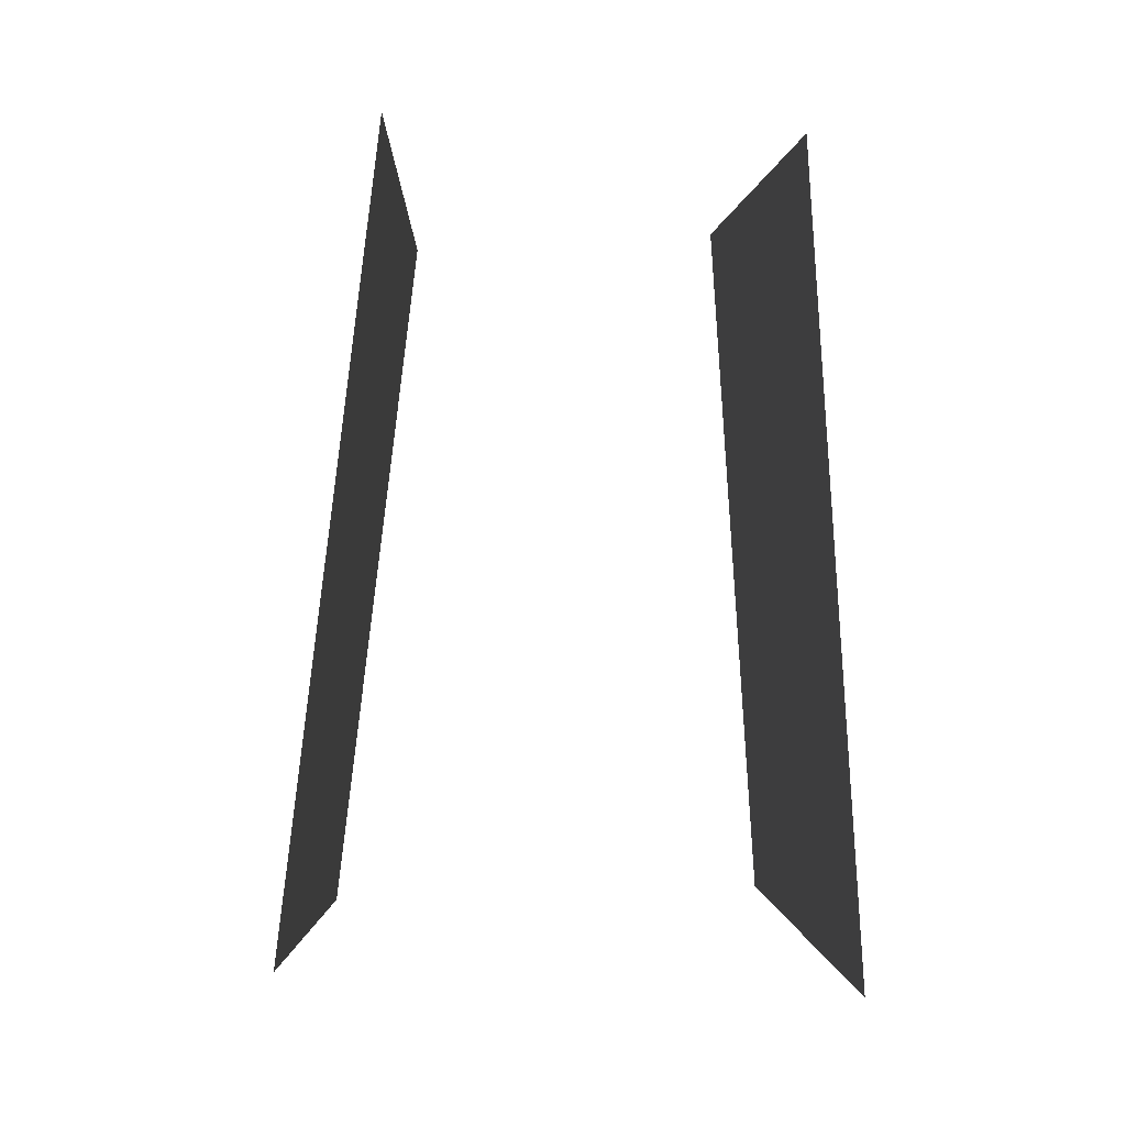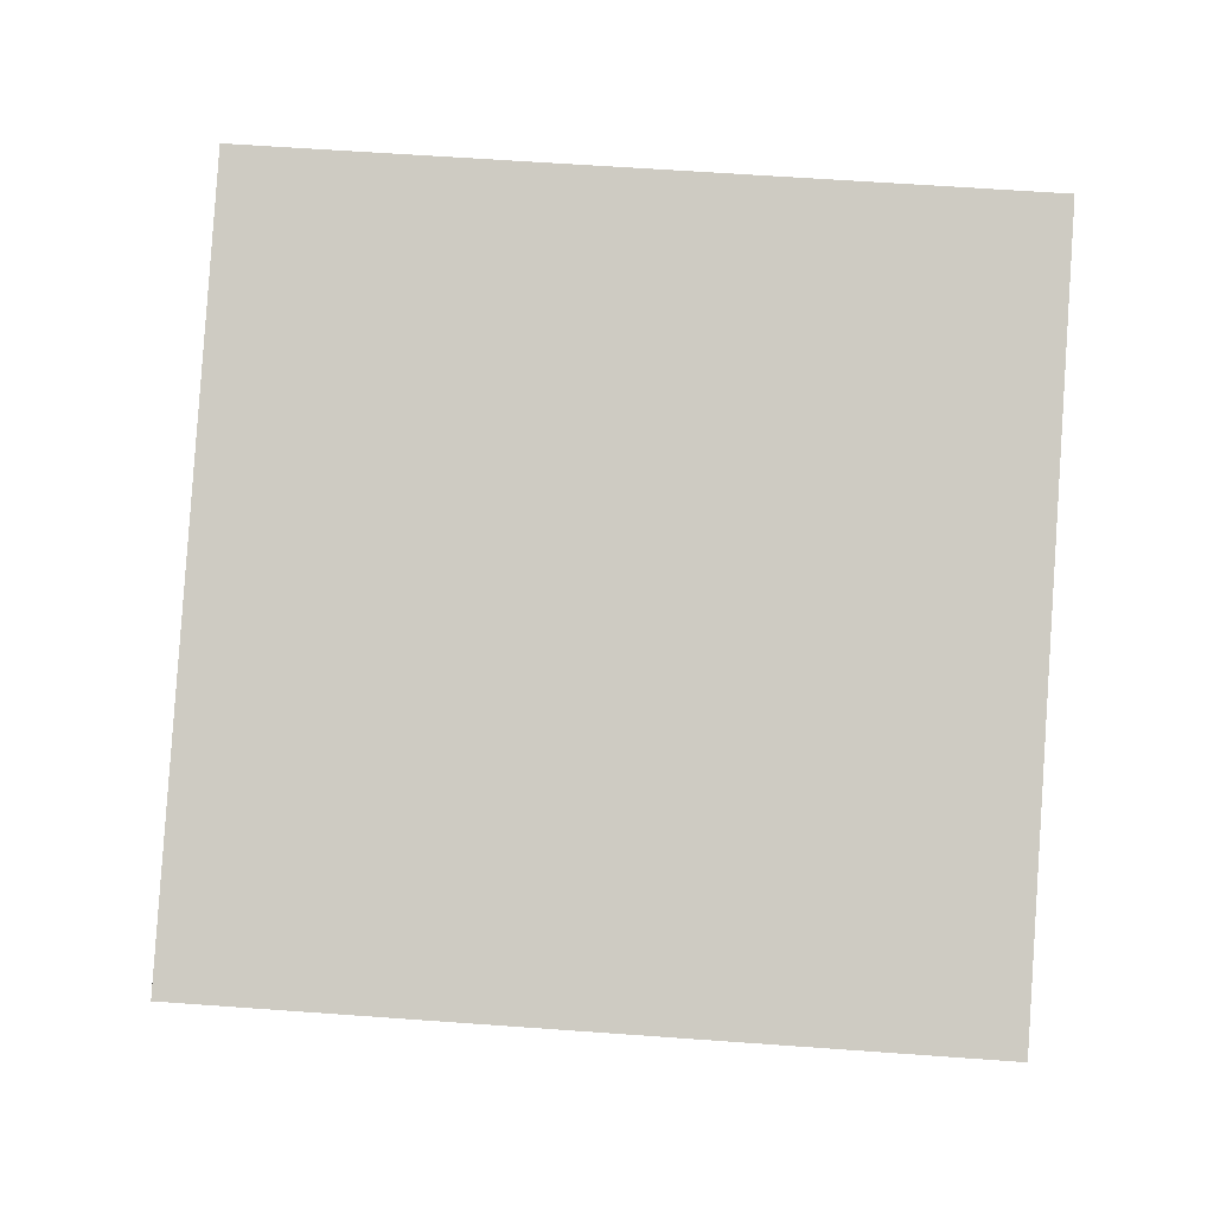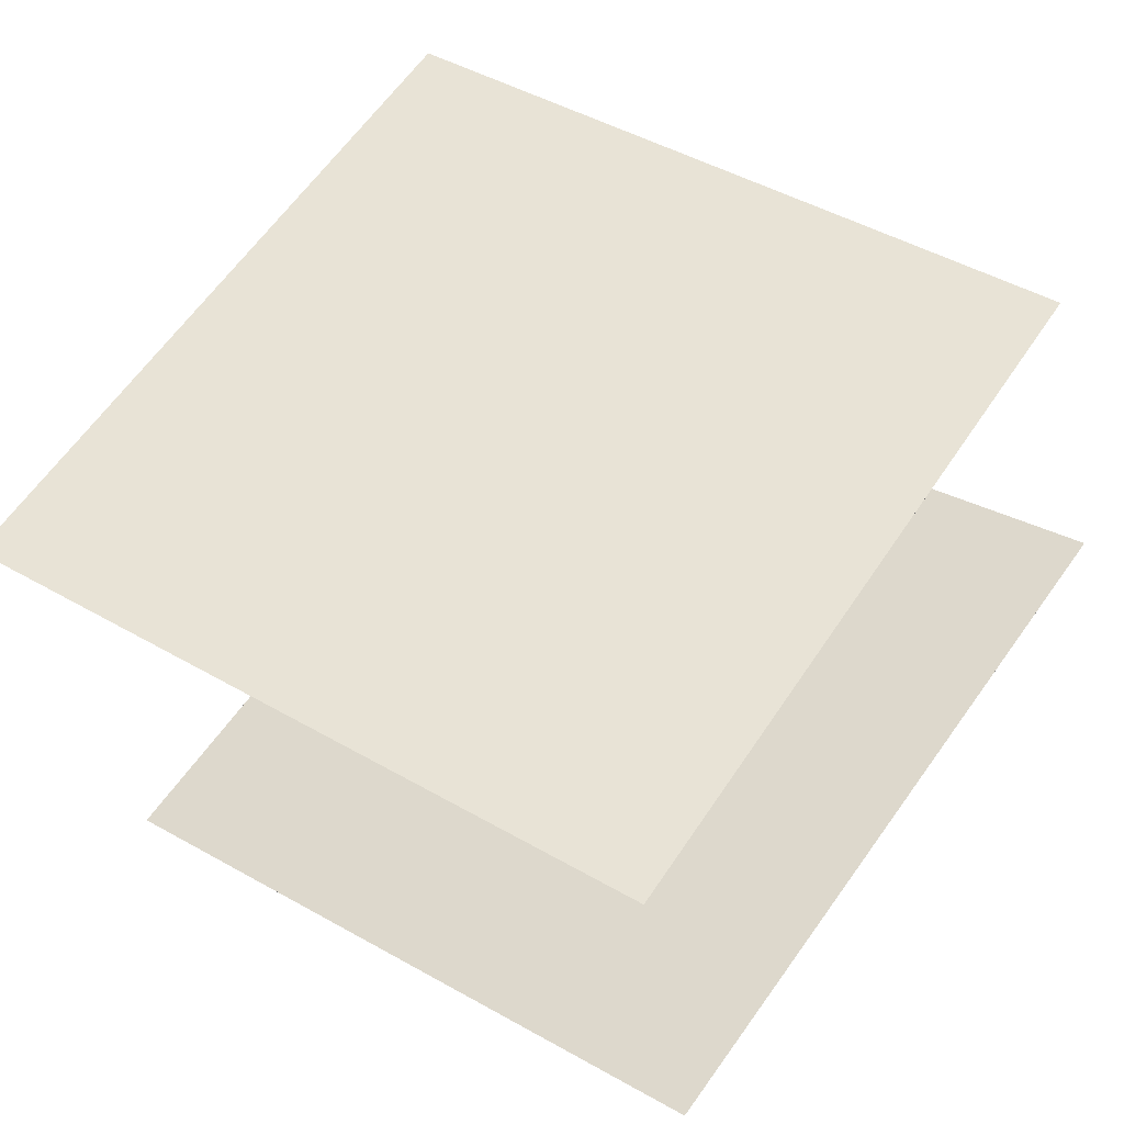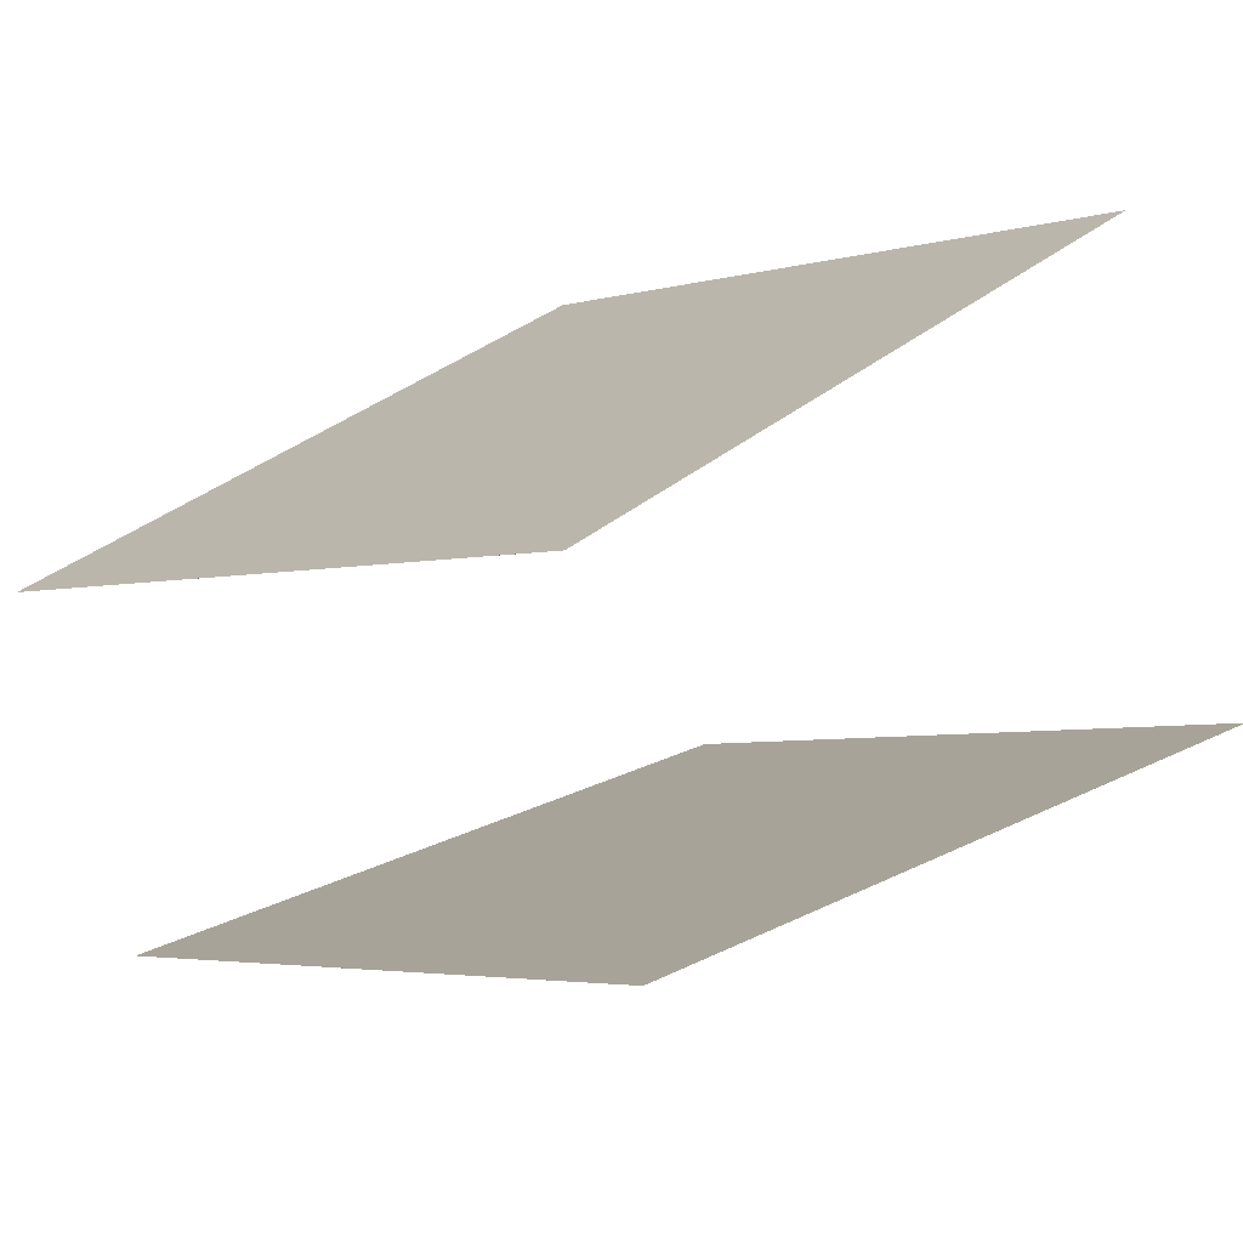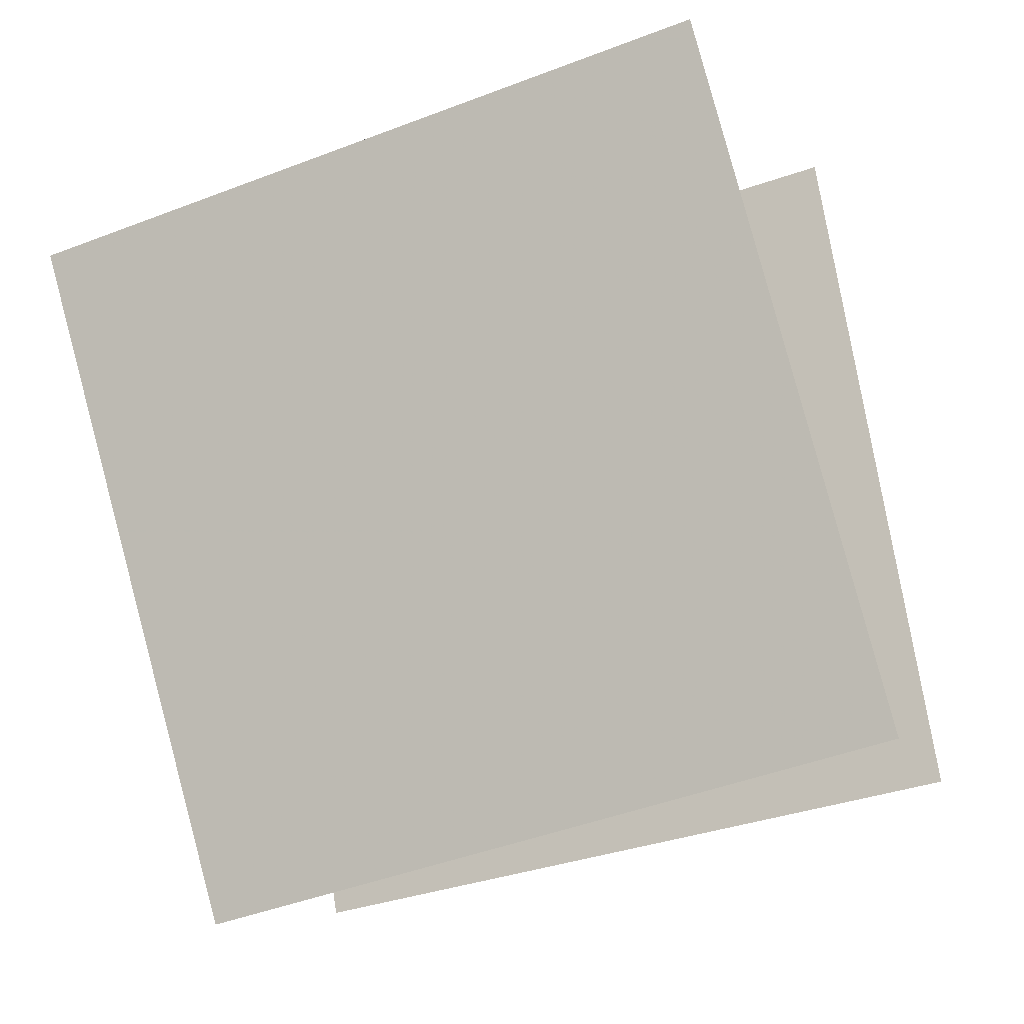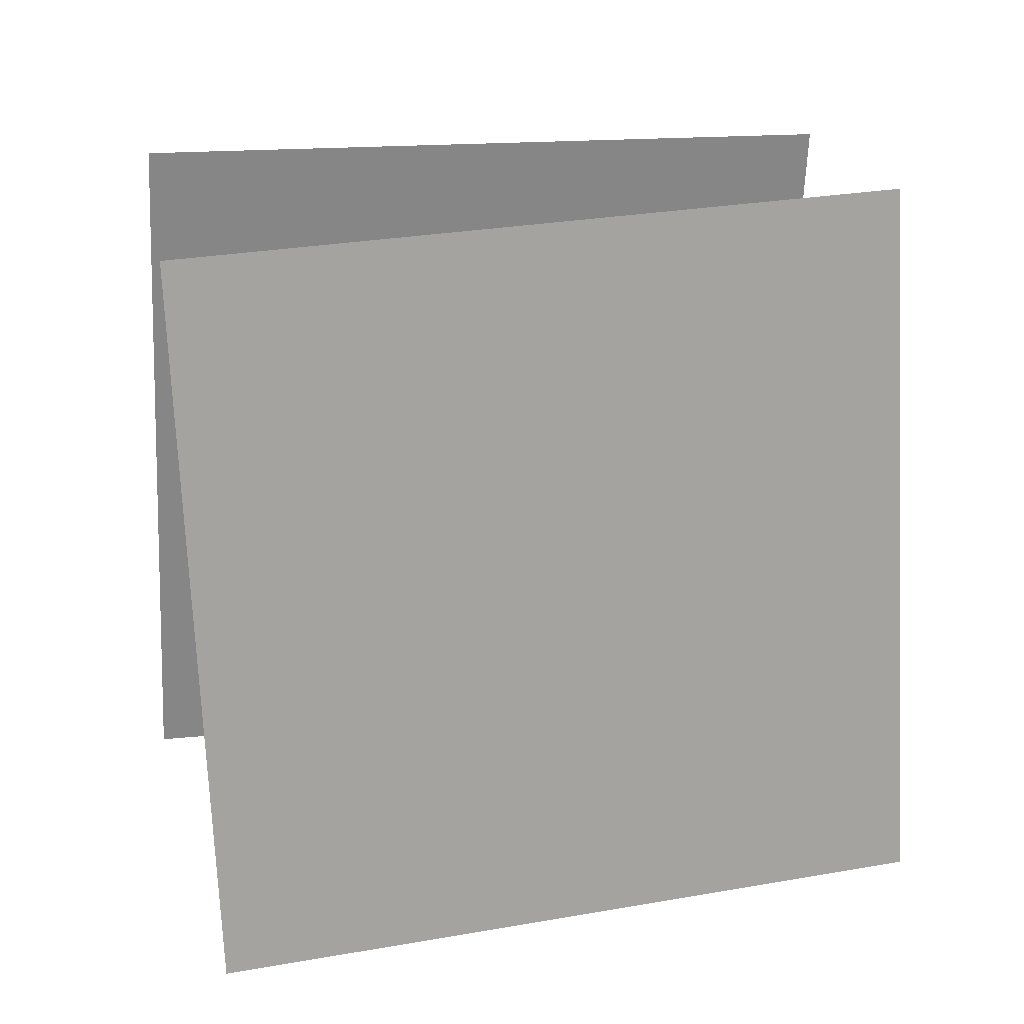
<metadata>
{"format":"obj","ext":"obj","renderer":"f3d","projection":"perspective","resolution":1024,"background":"white","views":[{"elev":-1.4,"azim":109.4,"up":"+Y"},{"elev":-72.3,"azim":-96.1,"up":"+Z"},{"elev":34.2,"azim":126.8,"up":"+Z"},{"elev":25.5,"azim":-135.5,"up":"+Z"},{"elev":75.5,"azim":168.3,"up":"+Z"},{"elev":21.0,"azim":-172.4,"up":"+Y"}]}
</metadata>
<code>
v 0.5094 0.5457 0.0549
v 0.5094 0.5457 0.05489
v -0.4284 0.5268 0.399
v -0.4284 0.5268 0.399
v 0.5684 -0.4452 0.1615
v 0.5684 -0.4452 0.1615
v -0.3694 -0.464 0.5056
v -0.3694 -0.464 0.5056
f 1.0 7.0 5.0
f 1.0 3.0 7.0
f 1.0 4.0 3.0
f 1.0 2.0 4.0
f 3.0 8.0 7.0
f 3.0 4.0 8.0
f 5.0 7.0 8.0
f 5.0 8.0 6.0
f 1.0 5.0 6.0
f 1.0 6.0 2.0
f 2.0 6.0 8.0
f 2.0 8.0 4.0
v 0.3102 -0.4784 -0.4672
v -0.6117 -0.4474 -0.08406
v 0.3657 0.5167 -0.4142
v -0.5562 0.5477 -0.03104
v 0.3102 -0.4784 -0.4672
v -0.6117 -0.4474 -0.08406
v 0.3657 0.5167 -0.4142
v -0.5562 0.5477 -0.03103
f 9.0 15.0 13.0
f 9.0 11.0 15.0
f 9.0 12.0 11.0
f 9.0 10.0 12.0
f 11.0 16.0 15.0
f 11.0 12.0 16.0
f 13.0 15.0 16.0
f 13.0 16.0 14.0
f 9.0 13.0 14.0
f 9.0 14.0 10.0
f 10.0 14.0 16.0
f 10.0 16.0 12.0

</code>
